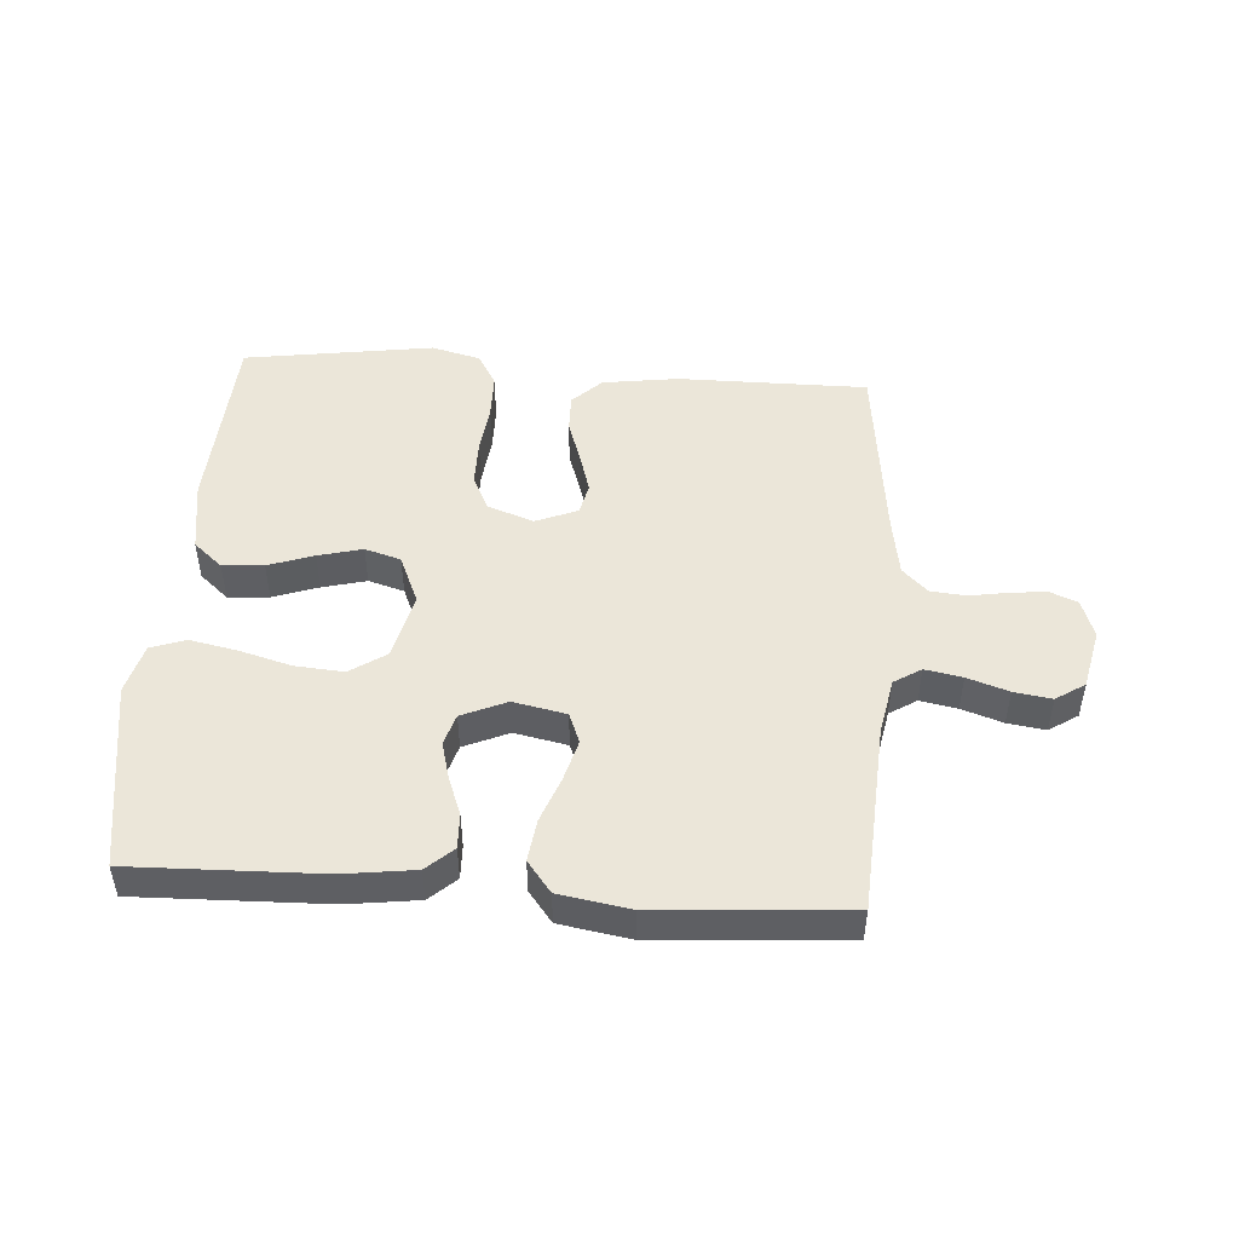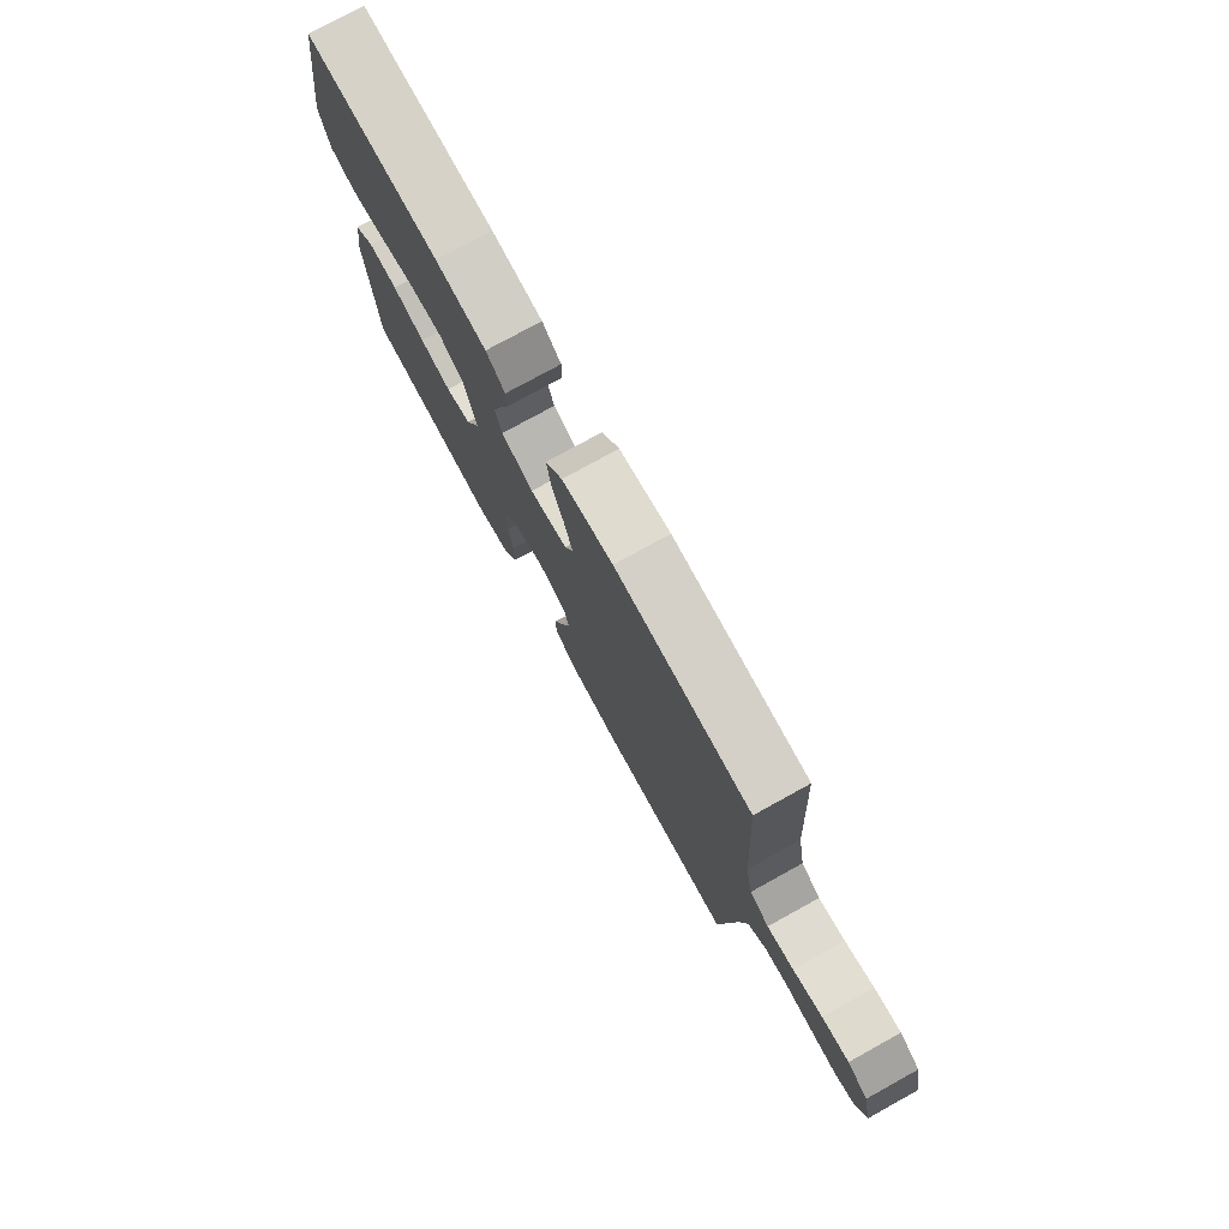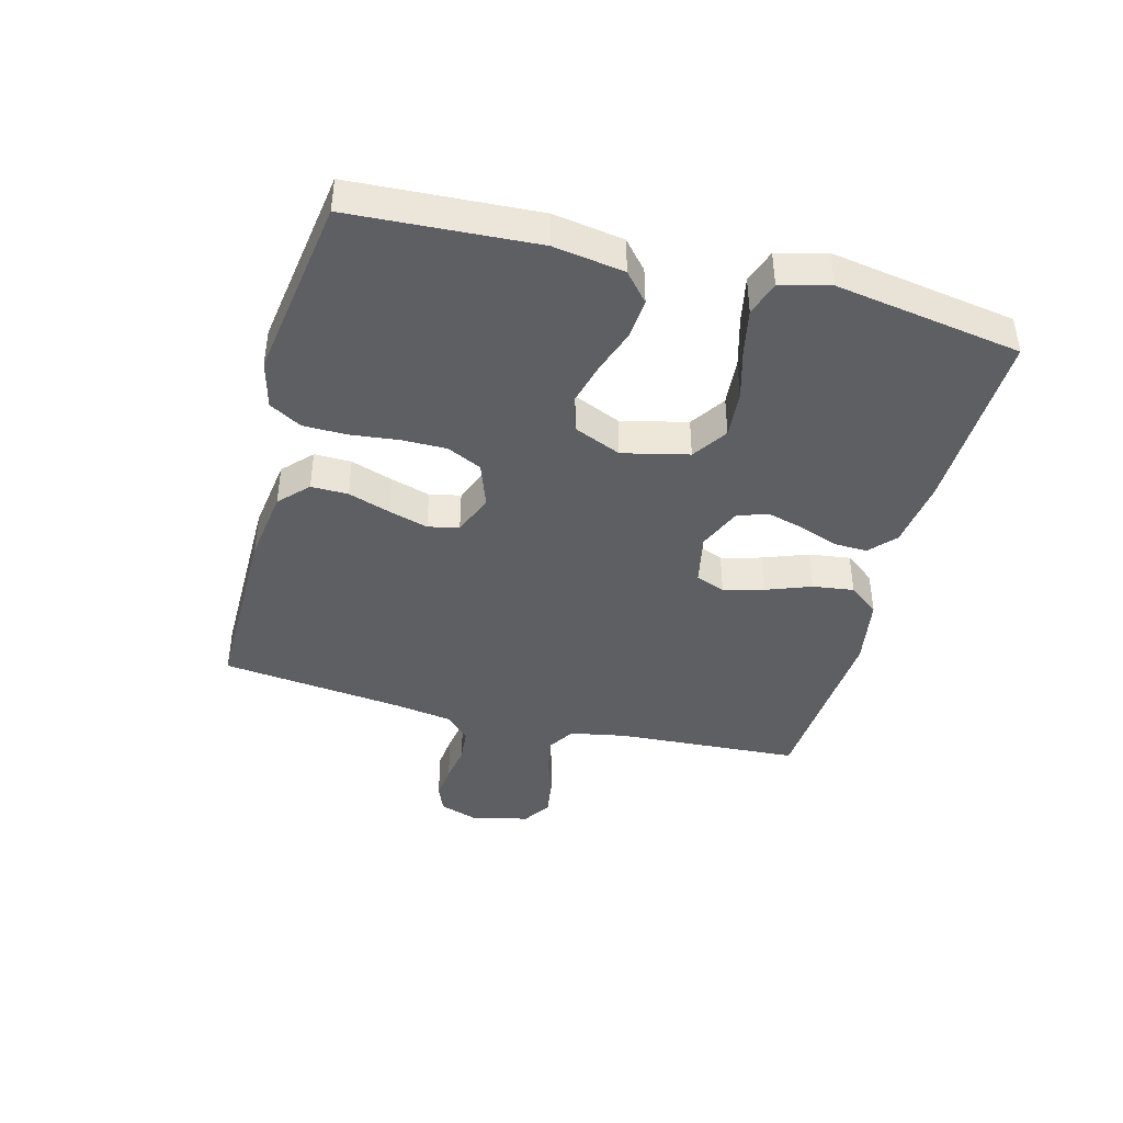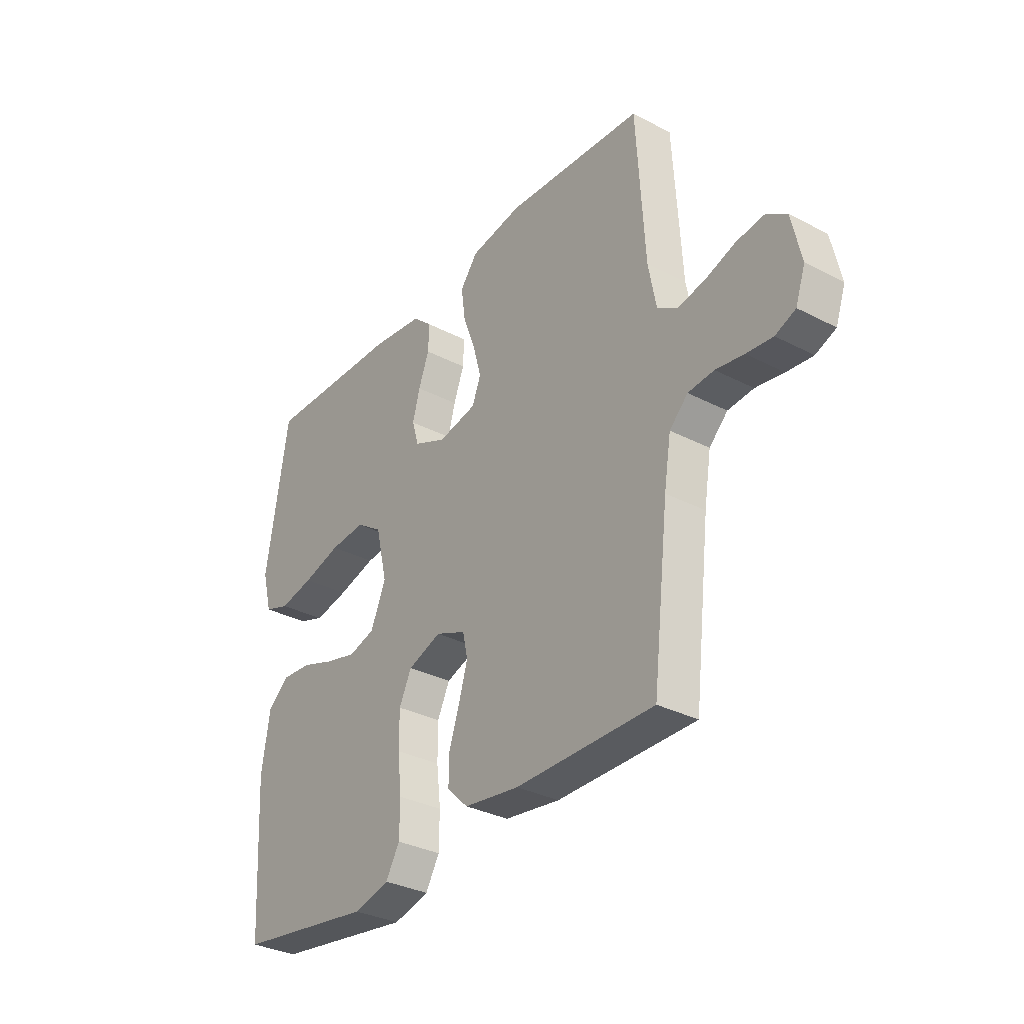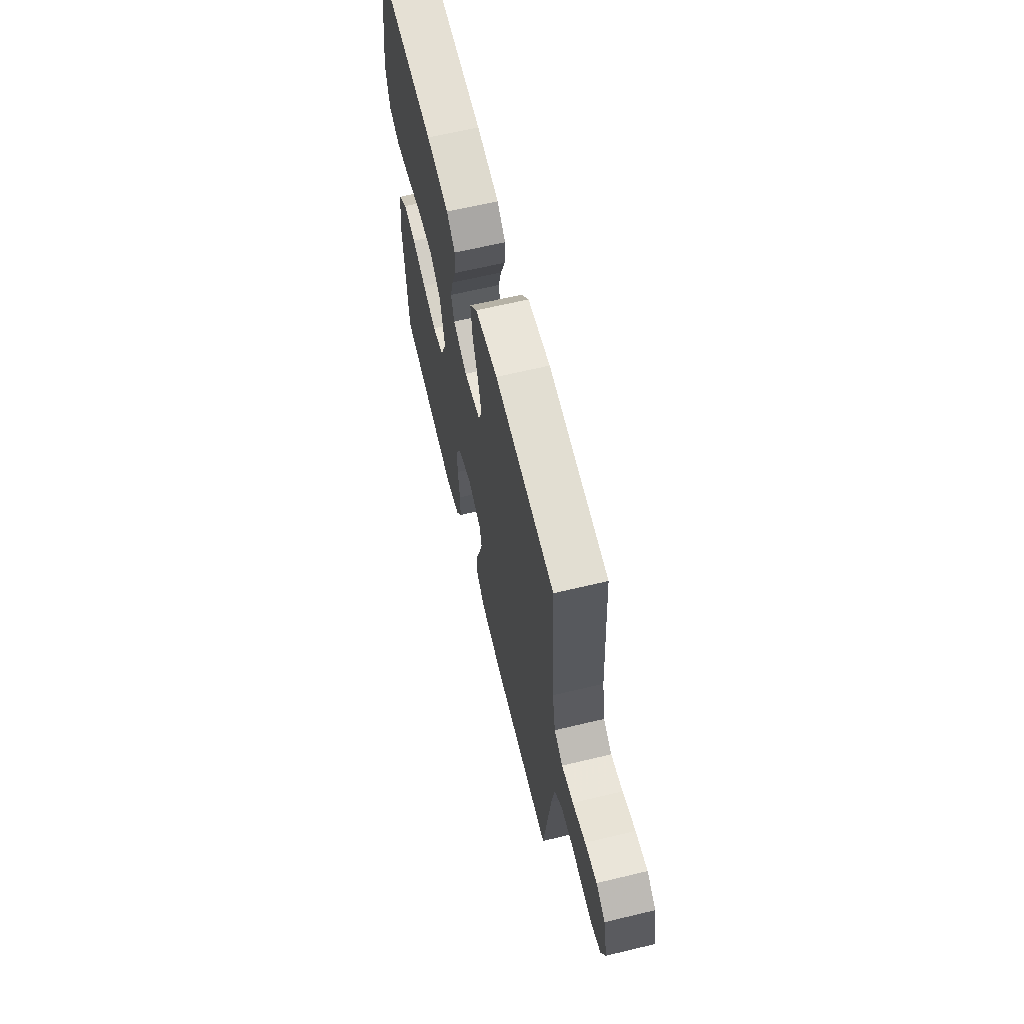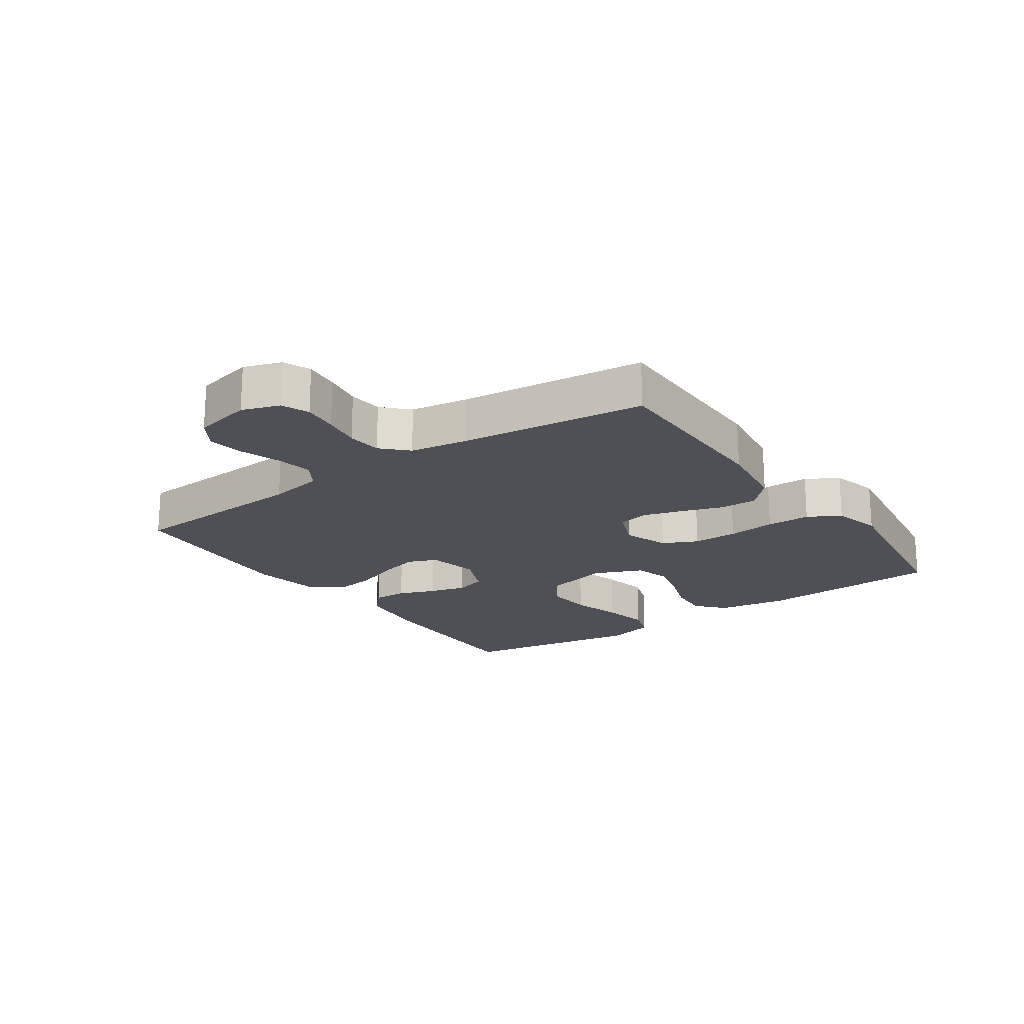
<metadata>
{"format":"obj","ext":"obj","renderer":"f3d","projection":"perspective","resolution":1024,"background":"white","views":[{"elev":48.5,"azim":4.0,"up":"+Y"},{"elev":77.0,"azim":61.1,"up":"+Z"},{"elev":-41.9,"azim":-104.7,"up":"+Y"},{"elev":-32.5,"azim":54.1,"up":"+Z"},{"elev":64.2,"azim":76.4,"up":"+Z"},{"elev":-19.4,"azim":125.0,"up":"+Y"}]}
</metadata>
<code>
v 0.5 0.07 0.5
v 0.518 0.07 0.2
v 0.535 0.07 0.11
v 0.578 0.07 0.083
v 0.637 0.07 0.094
v 0.702 0.07 0.116
v 0.762 0.07 0.125
v 0.808 0.07 0.095
v 0.829 0.07 0
v 0.808 0.07 -0.061
v 0.764 0.07 -0.079
v 0.707 0.07 -0.073
v 0.646 0.07 -0.063
v 0.59 0.07 -0.068
v 0.55 0.07 -0.107
v 0.535 0.07 -0.2
v 0.5 0.07 -0.5
v 0.2 0.07 -0.499
v 0.08 0.07 -0.482
v 0.034 0.07 -0.438
v 0.035 0.07 -0.378
v 0.058 0.07 -0.31
v 0.077 0.07 -0.246
v 0.066 0.07 -0.196
v 0 0.07 -0.169
v -0.073 0.07 -0.195
v -0.1 0.07 -0.251
v -0.1 0.07 -0.324
v -0.091 0.07 -0.402
v -0.092 0.07 -0.473
v -0.122 0.07 -0.525
v -0.2 0.07 -0.545
v -0.5 0.07 -0.5
v -0.517 0.07 -0.2
v -0.499 0.07 -0.086
v -0.453 0.07 -0.046
v -0.388 0.07 -0.051
v -0.316 0.07 -0.076
v -0.246 0.07 -0.094
v -0.189 0.07 -0.077
v -0.156 0.07 0
v -0.181 0.07 0.107
v -0.238 0.07 0.145
v -0.315 0.07 0.139
v -0.398 0.07 0.116
v -0.473 0.07 0.101
v -0.528 0.07 0.12
v -0.549 0.07 0.2
v -0.5 0.07 0.5
v -0.2 0.07 0.492
v -0.087 0.07 0.477
v -0.045 0.07 0.439
v -0.047 0.07 0.384
v -0.07 0.07 0.323
v -0.086 0.07 0.264
v -0.071 0.07 0.214
v 0 0.07 0.183
v 0.084 0.07 0.2
v 0.103 0.07 0.248
v 0.085 0.07 0.314
v 0.058 0.07 0.386
v 0.049 0.07 0.453
v 0.087 0.07 0.502
v 0.2 0.07 0.521
v 0.5 0 0.5
v 0.518 0 0.2
v 0.535 0 0.11
v 0.578 0 0.083
v 0.637 0 0.094
v 0.702 0 0.116
v 0.762 0 0.125
v 0.808 0 0.095
v 0.829 0 0
v 0.808 0 -0.061
v 0.764 0 -0.079
v 0.707 0 -0.073
v 0.646 0 -0.063
v 0.59 0 -0.068
v 0.55 0 -0.107
v 0.535 0 -0.2
v 0.5 0 -0.5
v 0.2 0 -0.499
v 0.08 0 -0.482
v 0.034 0 -0.438
v 0.035 0 -0.378
v 0.058 0 -0.31
v 0.077 0 -0.246
v 0.066 0 -0.196
v 0 0 -0.169
v -0.073 0 -0.195
v -0.1 0 -0.251
v -0.1 0 -0.324
v -0.091 0 -0.402
v -0.092 0 -0.473
v -0.122 0 -0.525
v -0.2 0 -0.545
v -0.5 0 -0.5
v -0.517 0 -0.2
v -0.499 0 -0.086
v -0.453 0 -0.046
v -0.388 0 -0.051
v -0.316 0 -0.076
v -0.246 0 -0.094
v -0.189 0 -0.077
v -0.156 0 0
v -0.181 0 0.107
v -0.238 0 0.145
v -0.315 0 0.139
v -0.398 0 0.116
v -0.473 0 0.101
v -0.528 0 0.12
v -0.549 0 0.2
v -0.5 0 0.5
v -0.2 0 0.492
v -0.087 0 0.477
v -0.045 0 0.439
v -0.047 0 0.384
v -0.07 0 0.323
v -0.086 0 0.264
v -0.071 0 0.214
v 0 0 0.183
v 0.084 0 0.2
v 0.103 0 0.248
v 0.085 0 0.314
v 0.058 0 0.386
v 0.049 0 0.453
v 0.087 0 0.502
v 0.2 0 0.521
f 63 64 1 2
f 60 61 62 63
f 59 60 63 2
f 58 59 2 3
f 57 58 3 4
f 51 52 53 54
f 51 54 55
f 50 51 55
f 49 50 55 56
f 47 48 49 56
f 44 45 46 47
f 35 36 37 38
f 35 38 39
f 34 35 39
f 33 34 39 40
f 31 32 33 40
f 28 29 30 31
f 27 28 31 40
f 19 20 21 22
f 19 22 23
f 16 17 18 19
f 15 16 19 23
f 14 15 23 24
f 10 11 12 13
f 8 9 10 13
f 8 13 14
f 5 6 7 8
f 4 5 8 14
f 57 4 14 24
f 44 47 56 57
f 43 44 57
f 42 43 57
f 41 42 57 24
f 26 27 40 41
f 25 26 41
f 24 25 41
f 66 65 128 127
f 127 126 125 124
f 66 127 124 123
f 67 66 123 122
f 68 67 122 121
f 118 117 116 115
f 119 118 115
f 119 115 114
f 120 119 114 113
f 120 113 112 111
f 111 110 109 108
f 102 101 100 99
f 103 102 99
f 103 99 98
f 104 103 98 97
f 104 97 96 95
f 95 94 93 92
f 104 95 92 91
f 86 85 84 83
f 87 86 83
f 83 82 81 80
f 87 83 80 79
f 88 87 79 78
f 77 76 75 74
f 77 74 73 72
f 78 77 72
f 72 71 70 69
f 78 72 69 68
f 88 78 68 121
f 121 120 111 108
f 121 108 107
f 121 107 106
f 88 121 106 105
f 105 104 91 90
f 105 90 89
f 105 89 88
f 1 65 66 2
f 2 66 67 3
f 3 67 68 4
f 4 68 69 5
f 5 69 70 6
f 6 70 71 7
f 7 71 72 8
f 8 72 73 9
f 9 73 74 10
f 10 74 75 11
f 11 75 76 12
f 12 76 77 13
f 13 77 78 14
f 14 78 79 15
f 15 79 80 16
f 16 80 81 17
f 17 81 82 18
f 18 82 83 19
f 19 83 84 20
f 20 84 85 21
f 21 85 86 22
f 22 86 87 23
f 23 87 88 24
f 24 88 89 25
f 25 89 90 26
f 26 90 91 27
f 27 91 92 28
f 28 92 93 29
f 29 93 94 30
f 30 94 95 31
f 31 95 96 32
f 32 96 97 33
f 33 97 98 34
f 34 98 99 35
f 35 99 100 36
f 36 100 101 37
f 37 101 102 38
f 38 102 103 39
f 39 103 104 40
f 40 104 105 41
f 41 105 106 42
f 42 106 107 43
f 43 107 108 44
f 44 108 109 45
f 45 109 110 46
f 46 110 111 47
f 47 111 112 48
f 48 112 113 49
f 49 113 114 50
f 50 114 115 51
f 51 115 116 52
f 52 116 117 53
f 53 117 118 54
f 54 118 119 55
f 55 119 120 56
f 56 120 121 57
f 57 121 122 58
f 58 122 123 59
f 59 123 124 60
f 60 124 125 61
f 61 125 126 62
f 62 126 127 63
f 63 127 128 64
f 64 128 65 1

</code>
